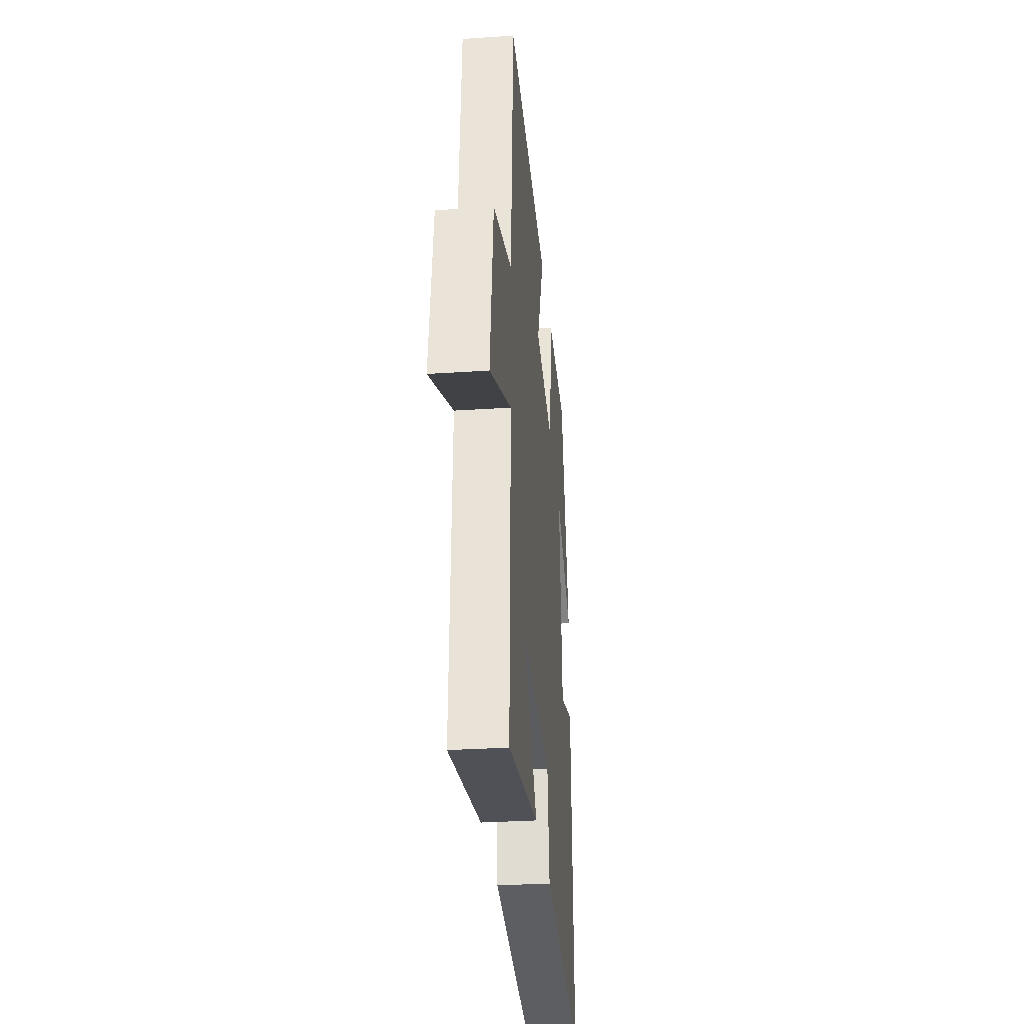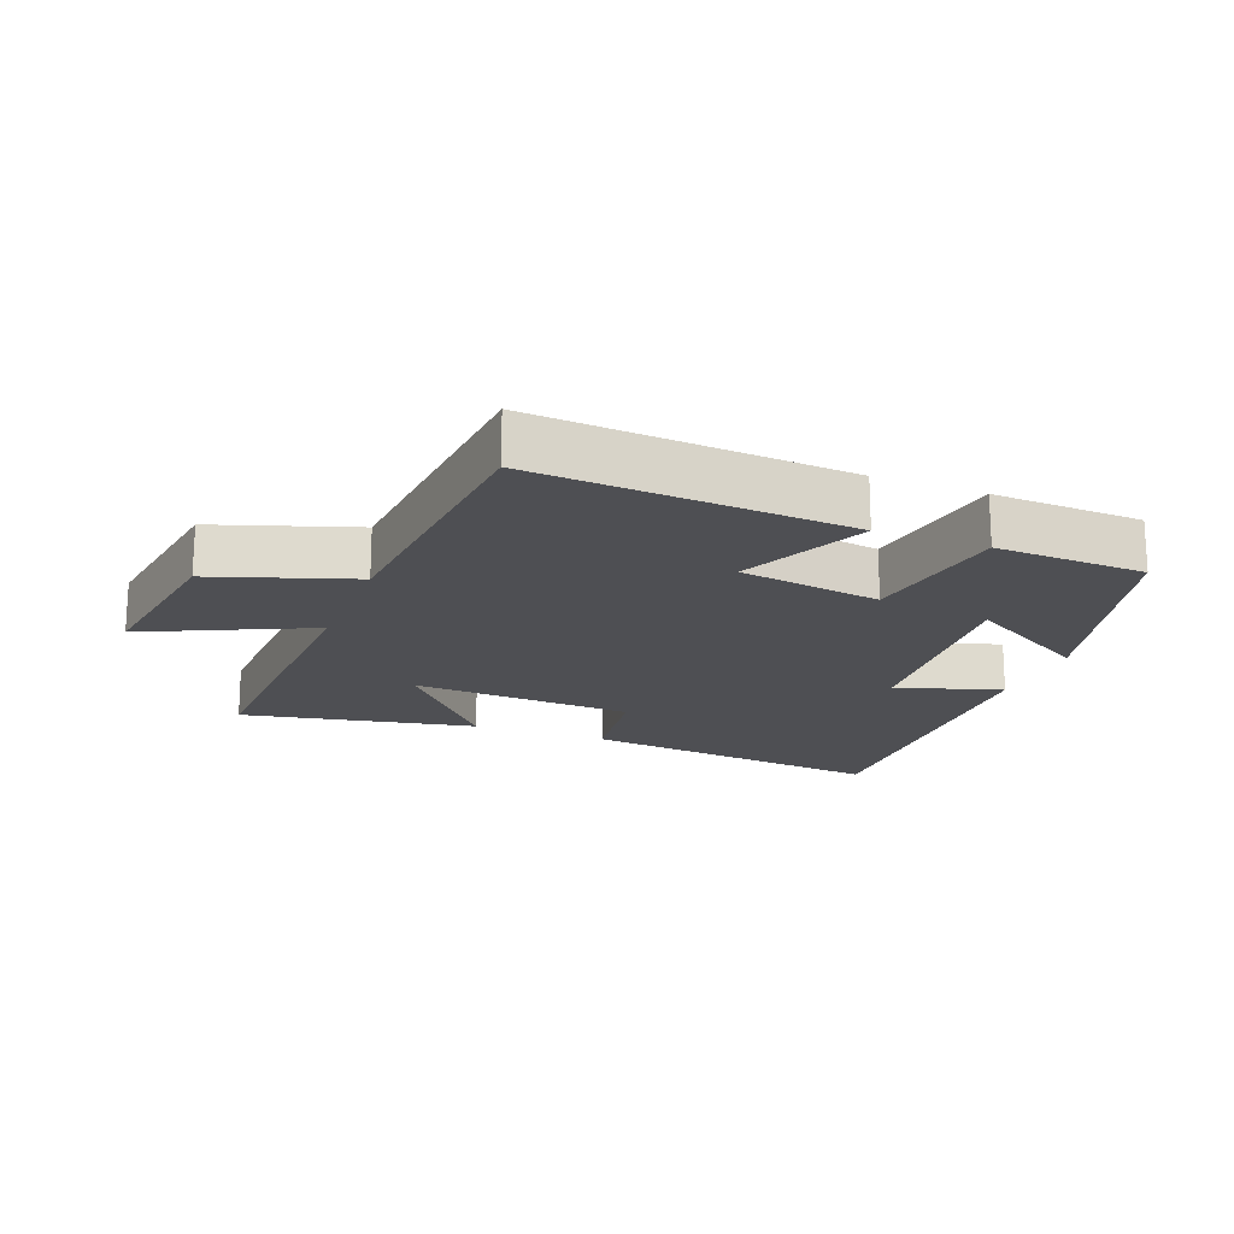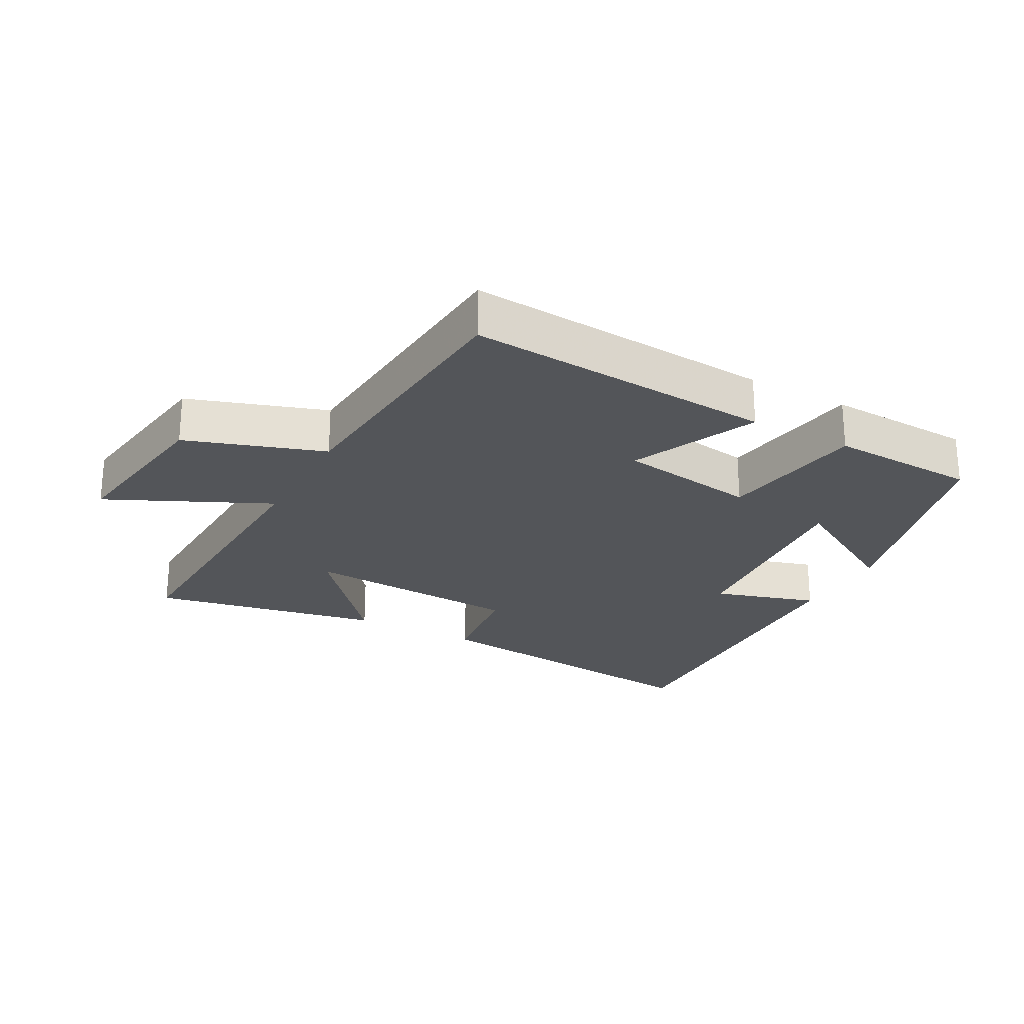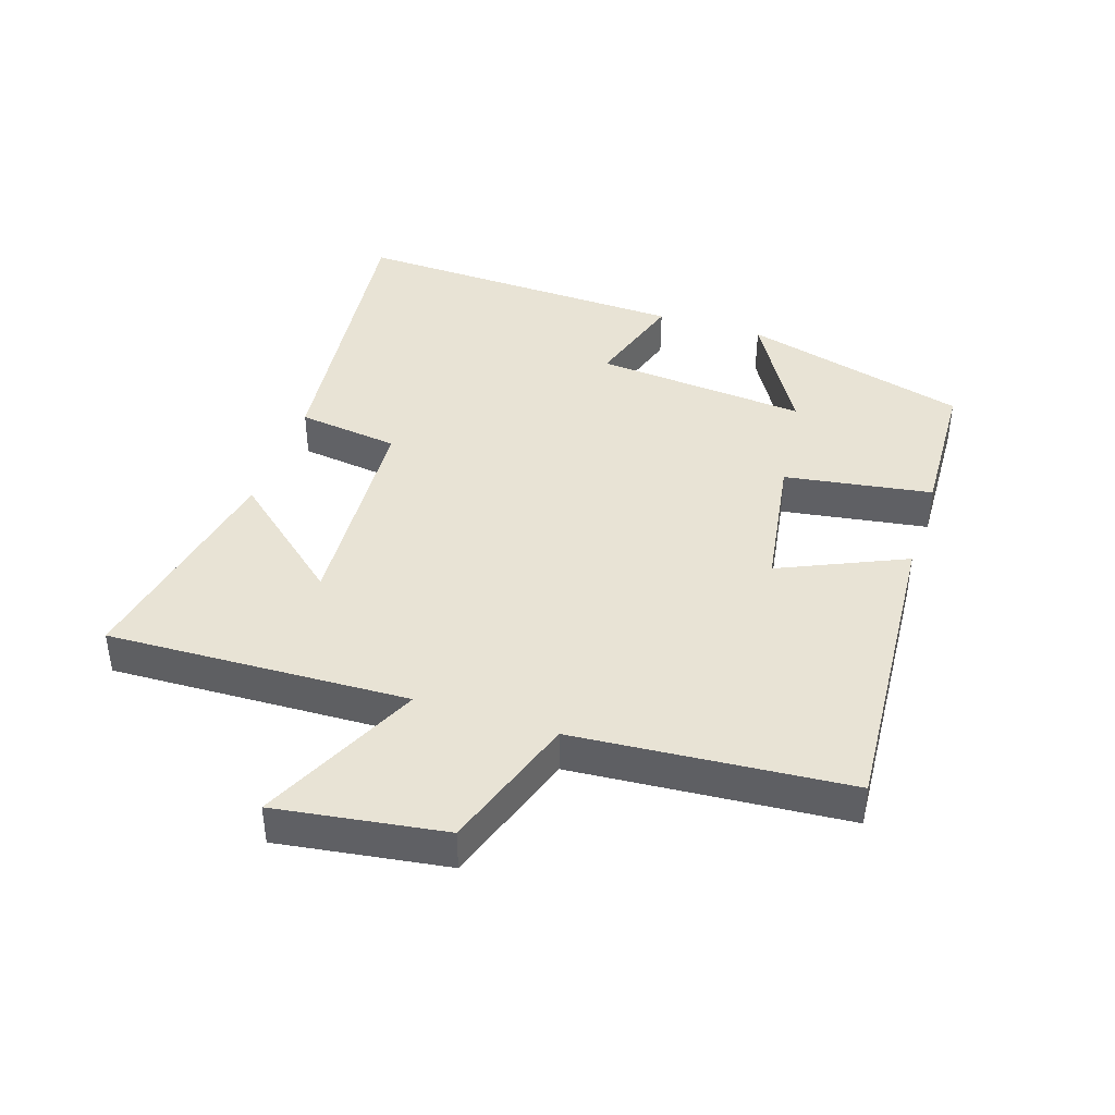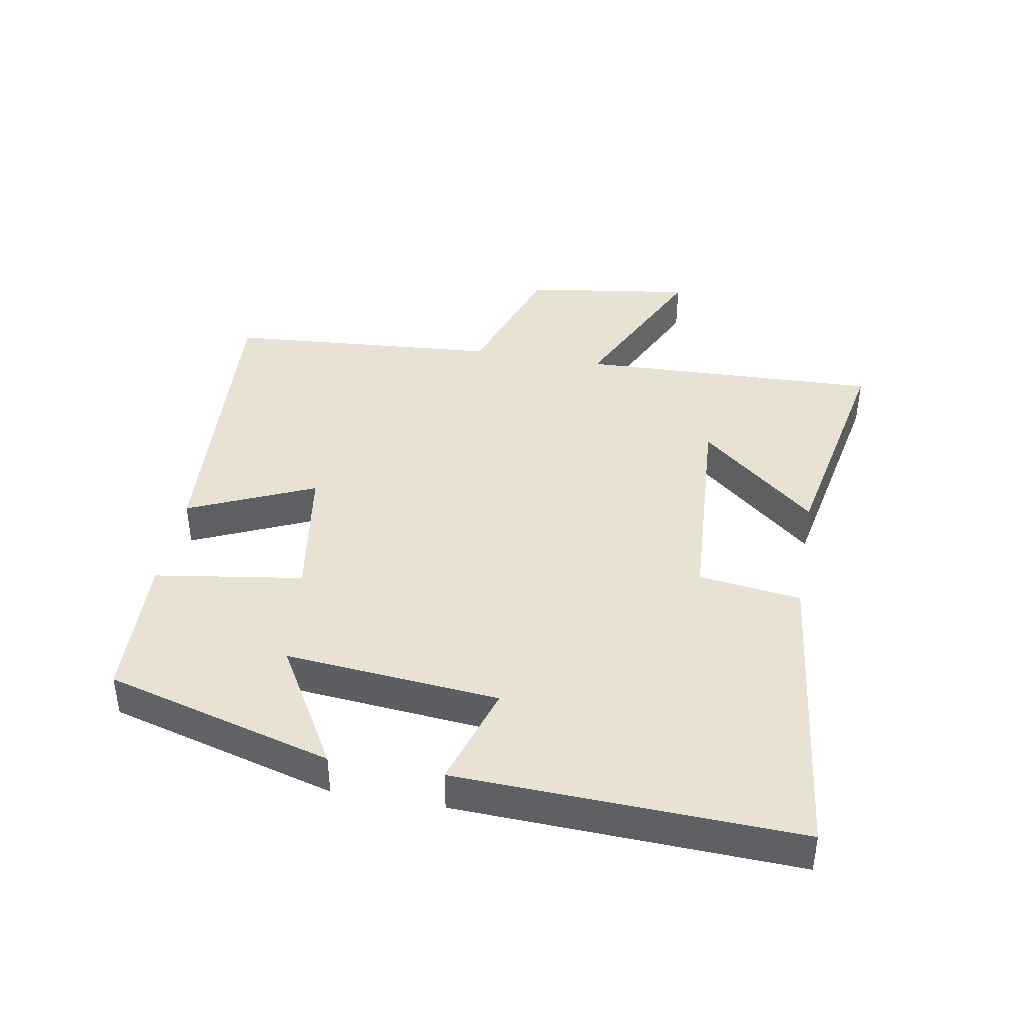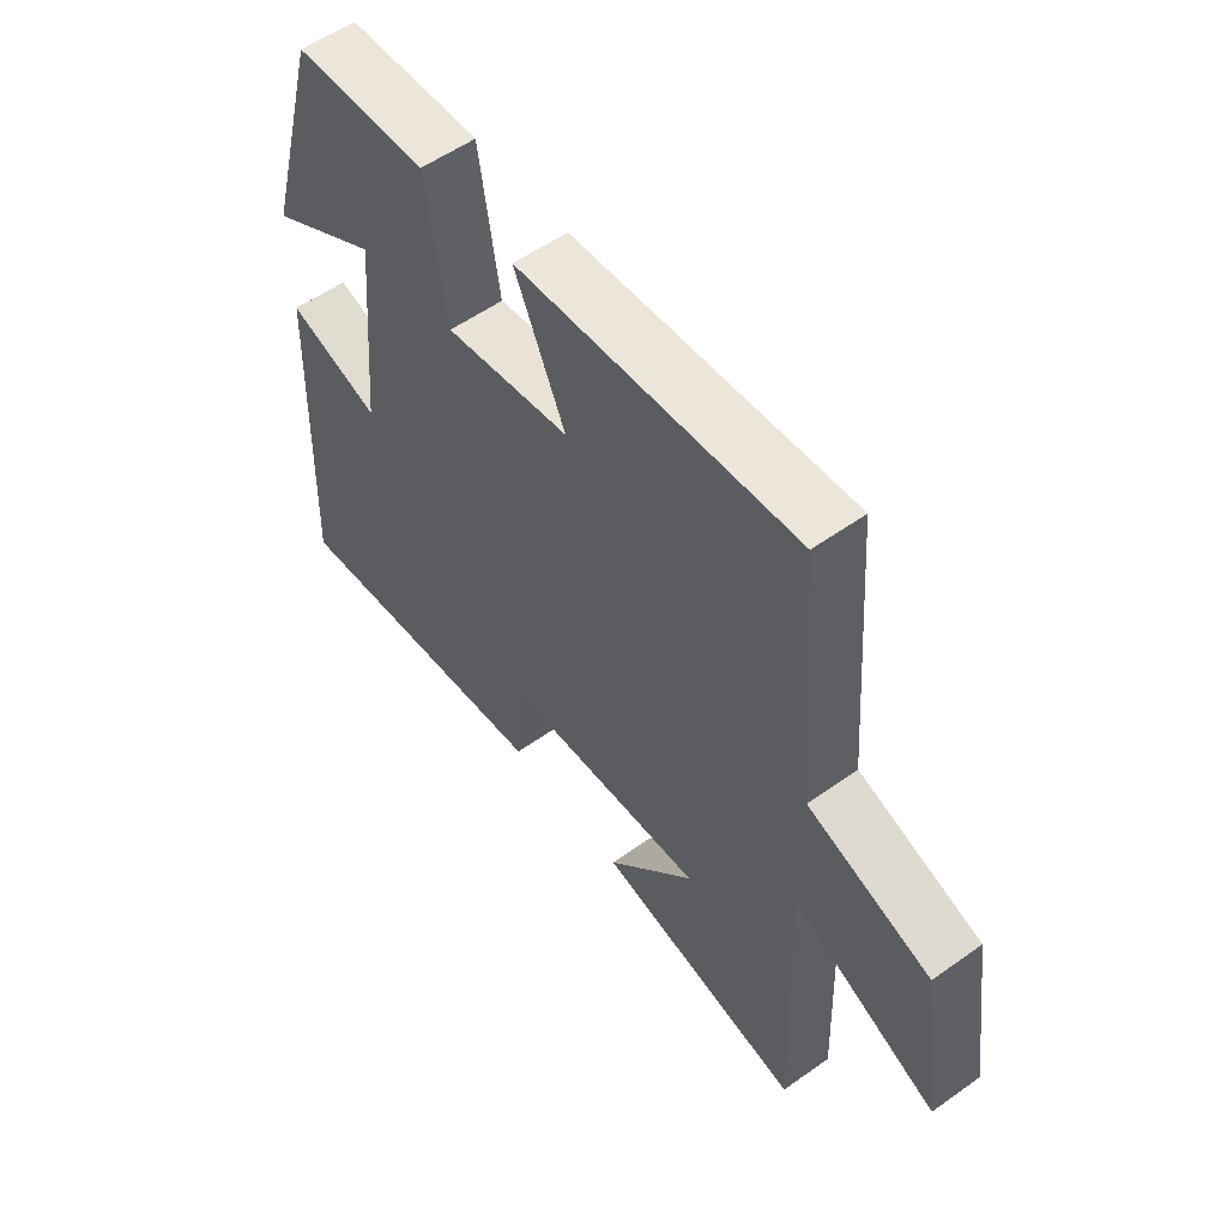
<metadata>
{"format":"obj","ext":"obj","renderer":"f3d","projection":"perspective","resolution":1024,"background":"white","views":[{"elev":-31.2,"azim":-84.6,"up":"+Z"},{"elev":-18.2,"azim":-21.2,"up":"+Y"},{"elev":-24.5,"azim":-28.5,"up":"+Y"},{"elev":41.2,"azim":-71.8,"up":"+Y"},{"elev":40.8,"azim":100.2,"up":"+Y"},{"elev":55.8,"azim":-126.8,"up":"+Z"}]}
</metadata>
<code>
v 0.52 0.07 -0.556
v 0.047 0.07 -0.5
v 0.026 0.07 -0.342
v -0.314 0.07 -0.32
v -0.161 0.07 -0.5
v -0.517 0.07 -0.568
v -0.5 0.07 -0.102
v -0.75 0.07 -0.219
v -0.712 0.07 0.041
v -0.5 0.07 0.112
v -0.467 0.07 0.534
v 0.01 0.07 0.5
v -0.077 0.07 0.306
v 0.139 0.07 0.272
v 0.174 0.07 0.5
v 0.403 0.07 0.49
v 0.5 0.07 0.139
v 0.31 0.07 0.25
v 0.34 0.07 -0.08
v 0.5 0.07 -0.031
v 0.52 0 -0.556
v 0.047 0 -0.5
v 0.026 0 -0.342
v -0.314 0 -0.32
v -0.161 0 -0.5
v -0.517 0 -0.568
v -0.5 0 -0.102
v -0.75 0 -0.219
v -0.712 0 0.041
v -0.5 0 0.112
v -0.467 0 0.534
v 0.01 0 0.5
v -0.077 0 0.306
v 0.139 0 0.272
v 0.174 0 0.5
v 0.403 0 0.49
v 0.5 0 0.139
v 0.31 0 0.25
v 0.34 0 -0.08
v 0.5 0 -0.031
f 1 2 3
f 20 1 3
f 19 20 3
f 18 19 3 4
f 15 16 17 18
f 14 15 18
f 14 18 4
f 13 14 4
f 10 11 12 13
f 10 13 4
f 7 8 9 10
f 7 10 4
f 4 5 6 7
f 23 22 21
f 23 21 40
f 23 40 39
f 24 23 39 38
f 38 37 36 35
f 38 35 34
f 24 38 34
f 24 34 33
f 33 32 31 30
f 24 33 30
f 30 29 28 27
f 24 30 27
f 27 26 25 24
f 1 21 22 2
f 2 22 23 3
f 3 23 24 4
f 4 24 25 5
f 5 25 26 6
f 6 26 27 7
f 7 27 28 8
f 8 28 29 9
f 9 29 30 10
f 10 30 31 11
f 11 31 32 12
f 12 32 33 13
f 13 33 34 14
f 14 34 35 15
f 15 35 36 16
f 16 36 37 17
f 17 37 38 18
f 18 38 39 19
f 19 39 40 20
f 20 40 21 1

</code>
